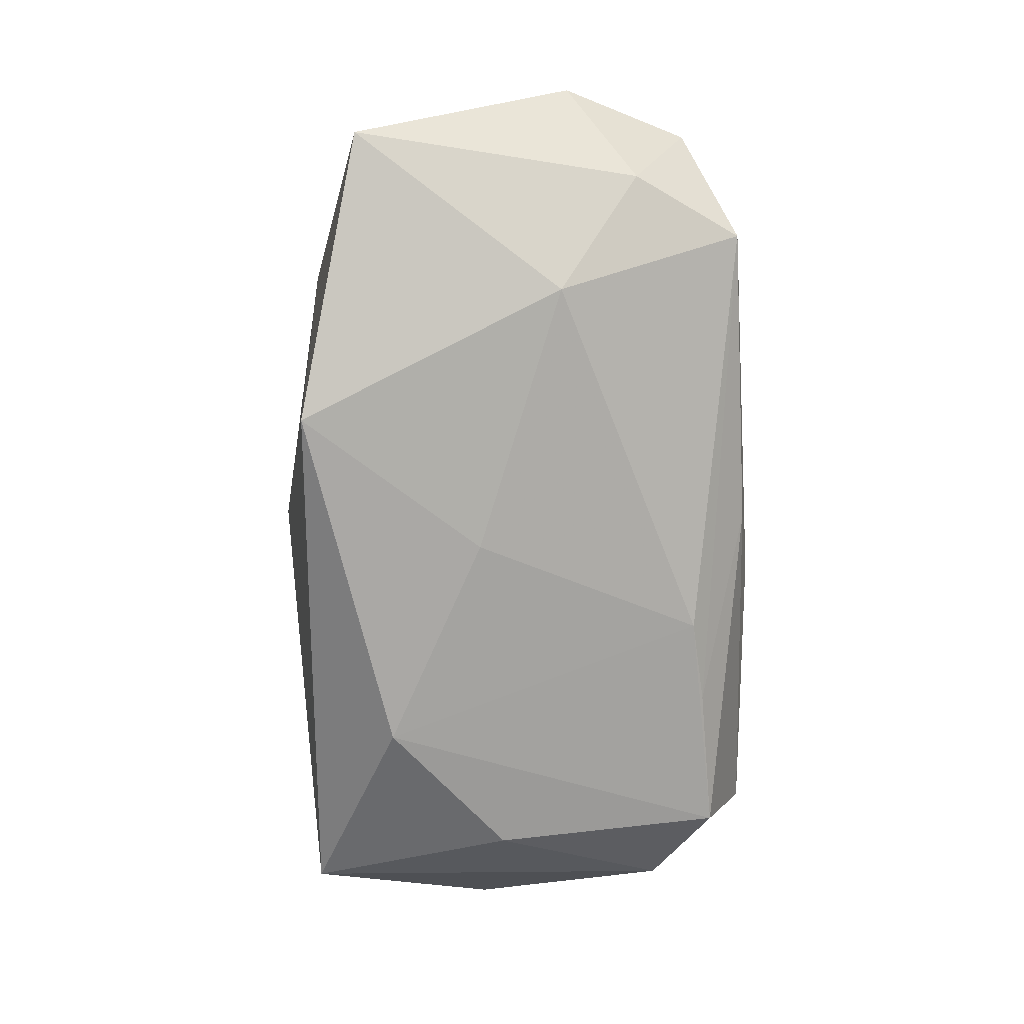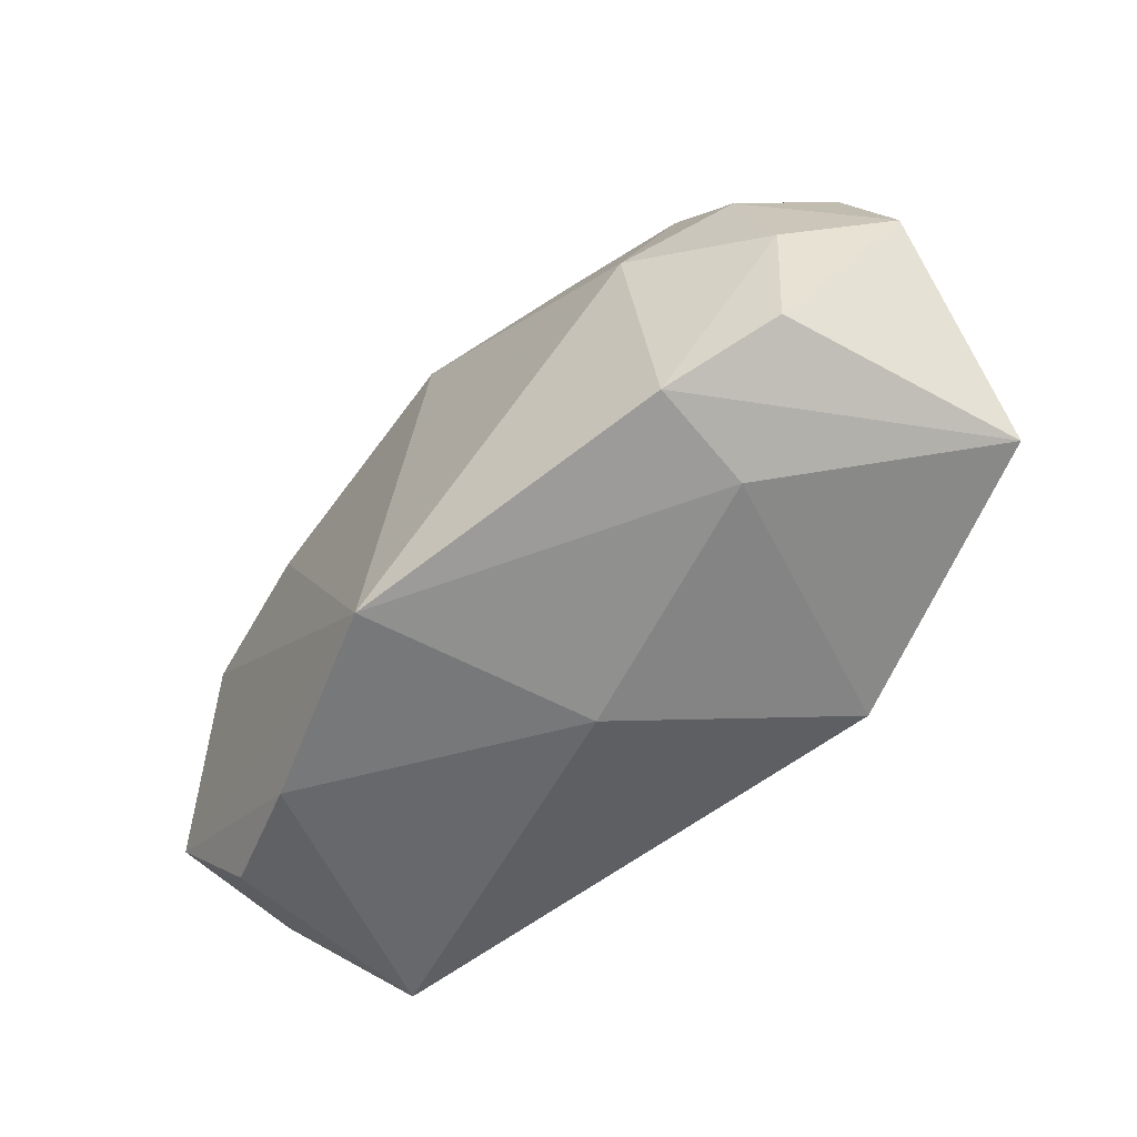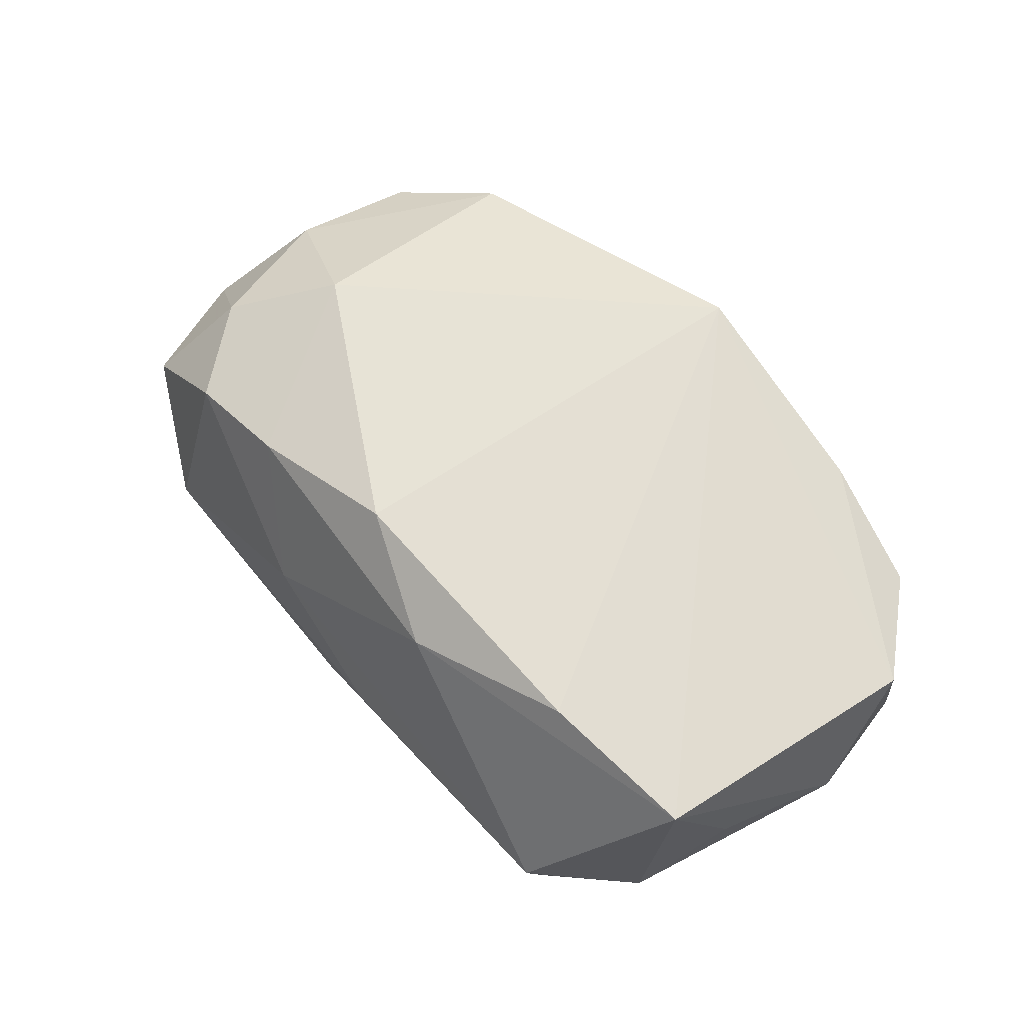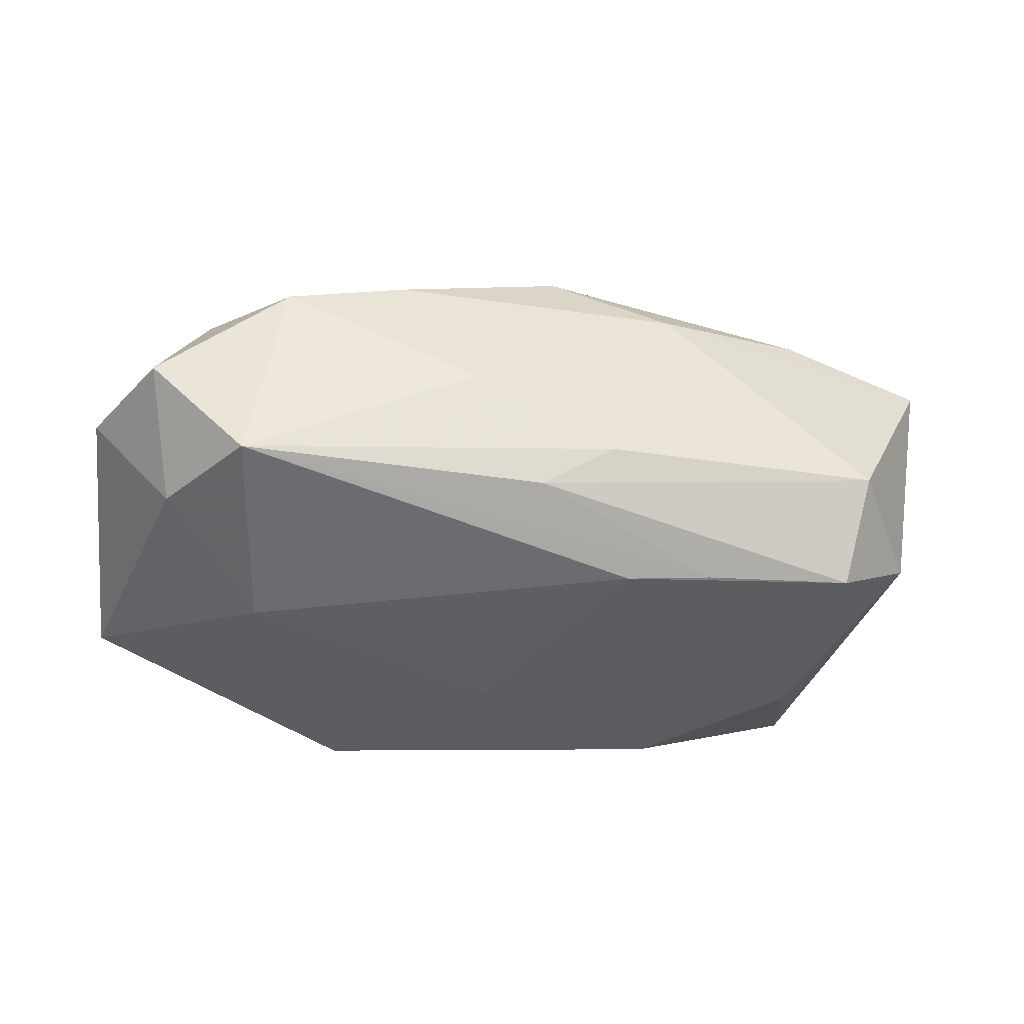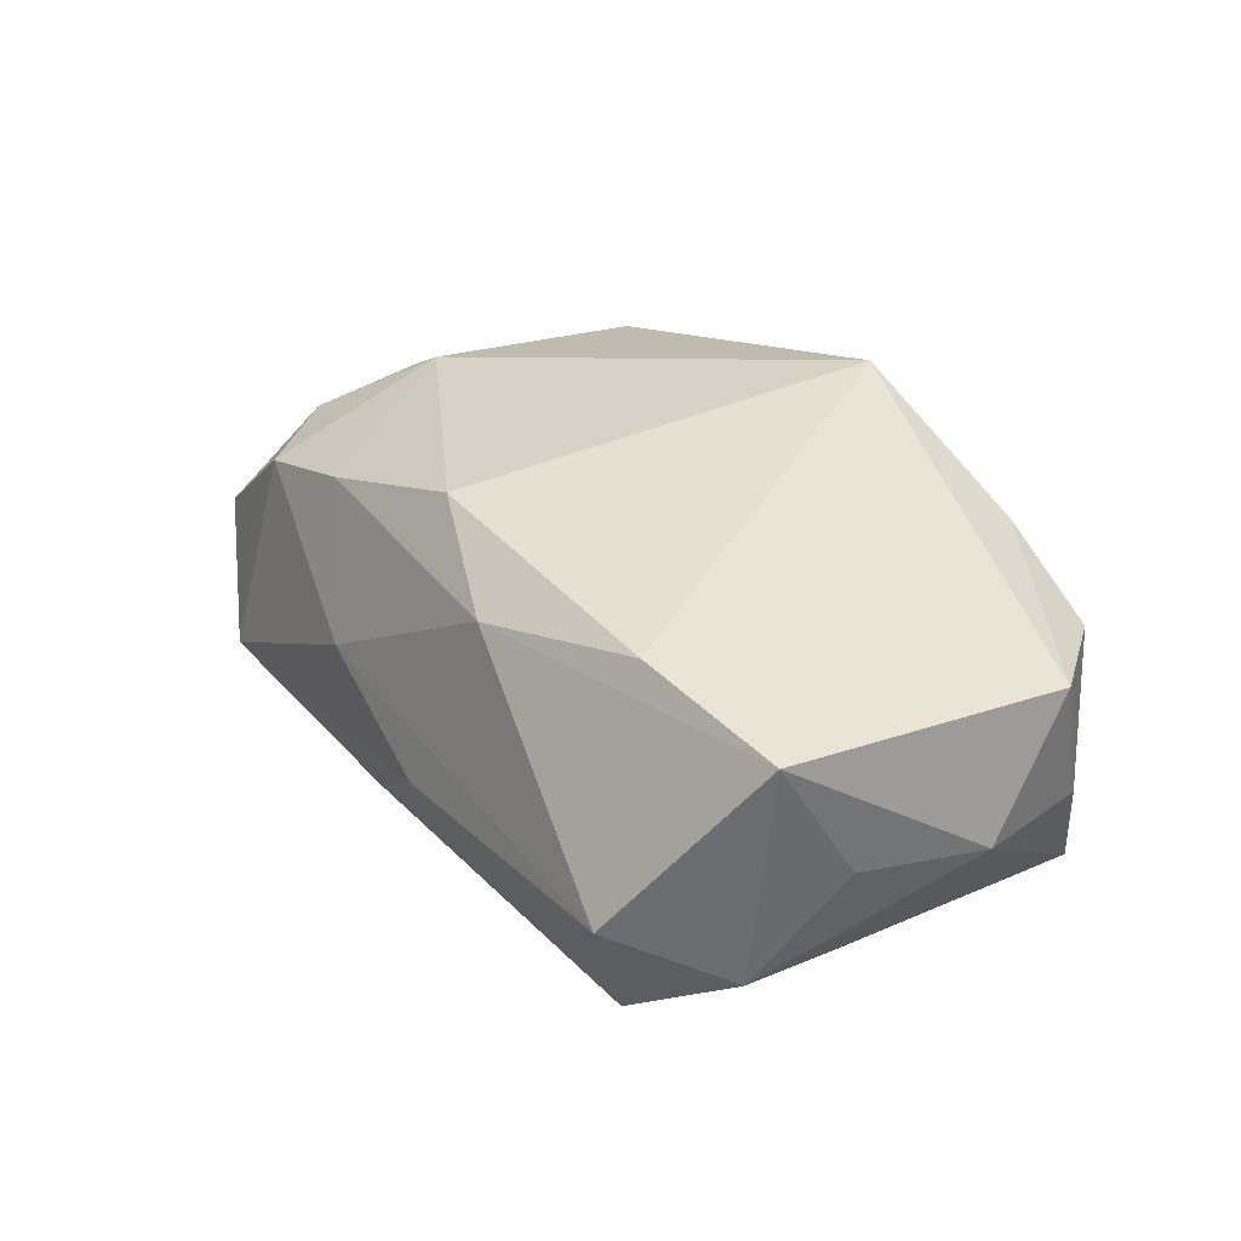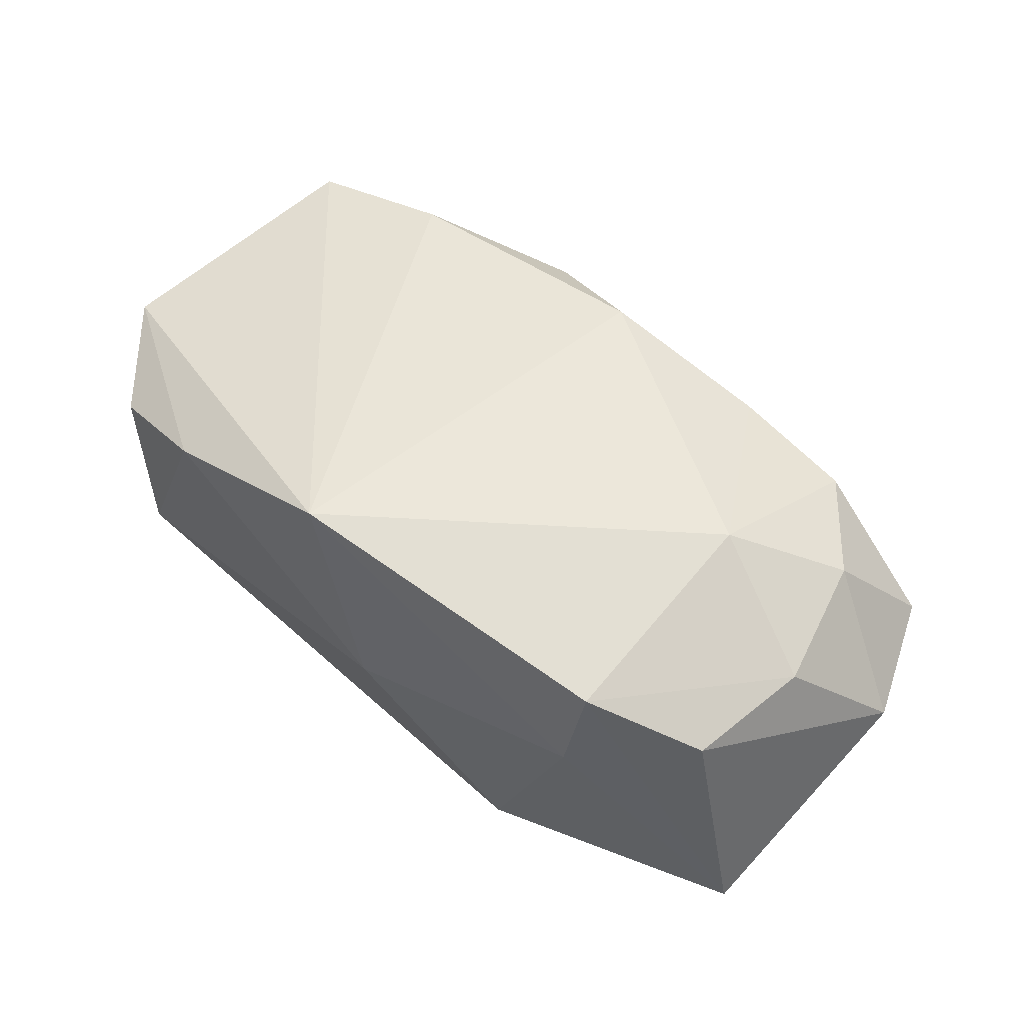
<metadata>
{"format":"obj","ext":"obj","renderer":"f3d","projection":"perspective","resolution":1024,"background":"white","views":[{"elev":-73.6,"azim":93.8,"up":"+Z"},{"elev":-55.1,"azim":46.0,"up":"+Y"},{"elev":57.0,"azim":-127.1,"up":"+Z"},{"elev":-28.9,"azim":170.4,"up":"+Z"},{"elev":28.6,"azim":-122.0,"up":"+Z"},{"elev":56.6,"azim":44.5,"up":"+Z"}]}
</metadata>
<code>
v -0.03866 -0.012 0.009806
v 0.03206 0.01251 0.01102
v 0.001928 0.02271 -0.008661
v 0.01445 0.01944 0.01286
v 0.02838 0.02323 -0.007808
v -0.03443 0.01248 -0.009256
v 0.01638 -0.01693 -0.01904
v 0.04037 -0.01068 -0.01115
v 0.02404 0.004911 0.01676
v -0.02871 0.02149 -0.004761
v -0.01421 0.01778 -0.01412
v -0.0398 -0.004907 -0.0007077
v -0.02025 -0.02183 0.01276
v 0.03598 0.0008297 0.01105
v -0.006765 0.01721 -0.01458
v -0.01425 -0.01137 -0.01904
v -0.01054 0.02019 0.01138
v -0.004366 0.02323 -0.004852
v 0.0418 0.008585 0.001425
v 0.02497 0.02007 0.01039
v 0.00291 -0.02142 -0.0007638
v 0.03454 0.01423 -0.008613
v -0.02446 0.01494 0.01337
v -0.002584 -0.0211 0.02004
v -0.03747 0.01233 0.01046
v 0.003309 -0.002026 -0.01803
v 0.007989 0.02323 0.001548
v -0.02656 -0.001959 -0.0166
v -0.03141 -0.02033 -0.01157
v 0.03481 -0.01015 0.0105
v 0.02591 0.006735 -0.0156
v 0.02577 -0.01544 0.01475
v -0.03073 -0.02057 0.008571
v 0.03666 0.01923 0.001863
v -0.02689 0.01804 -0.01375
v -0.03668 -0.01534 -0.001171
v -0.0002179 0.01694 0.01676
v -0.03771 0.005685 -0.0001435
v 0.02483 -0.01697 0.005004
f 21 29 7
f 9 37 24
f 24 21 39
f 39 21 7
f 7 29 16
f 3 35 10
f 25 1 24
f 22 31 5
f 32 9 24
f 24 39 32
f 14 30 19
f 14 32 30
f 9 32 14
f 5 27 20
f 8 39 7
f 30 32 8
f 8 32 39
f 19 30 8
f 7 31 8
f 31 22 8
f 8 22 19
f 28 16 29
f 35 16 28
f 5 31 15
f 15 16 35
f 18 27 5
f 5 3 18
f 10 27 18
f 18 3 10
f 13 33 29
f 29 21 13
f 13 21 24
f 24 1 13
f 1 33 13
f 10 35 6
f 6 25 10
f 6 28 29
f 35 28 6
f 5 20 34
f 19 22 34
f 34 22 5
f 9 14 2
f 2 20 9
f 2 34 20
f 2 14 19
f 19 34 2
f 37 9 4
f 9 20 4
f 4 20 27
f 37 4 17
f 10 25 17
f 17 4 27
f 17 27 10
f 11 3 5
f 5 15 11
f 35 3 11
f 11 15 35
f 16 15 26
f 26 15 31
f 7 16 26
f 26 31 7
f 29 33 36
f 36 33 1
f 1 25 12
f 12 36 1
f 12 6 29
f 29 36 12
f 37 17 23
f 23 17 25
f 24 37 23
f 23 25 24
f 25 6 38
f 38 12 25
f 6 12 38

</code>
